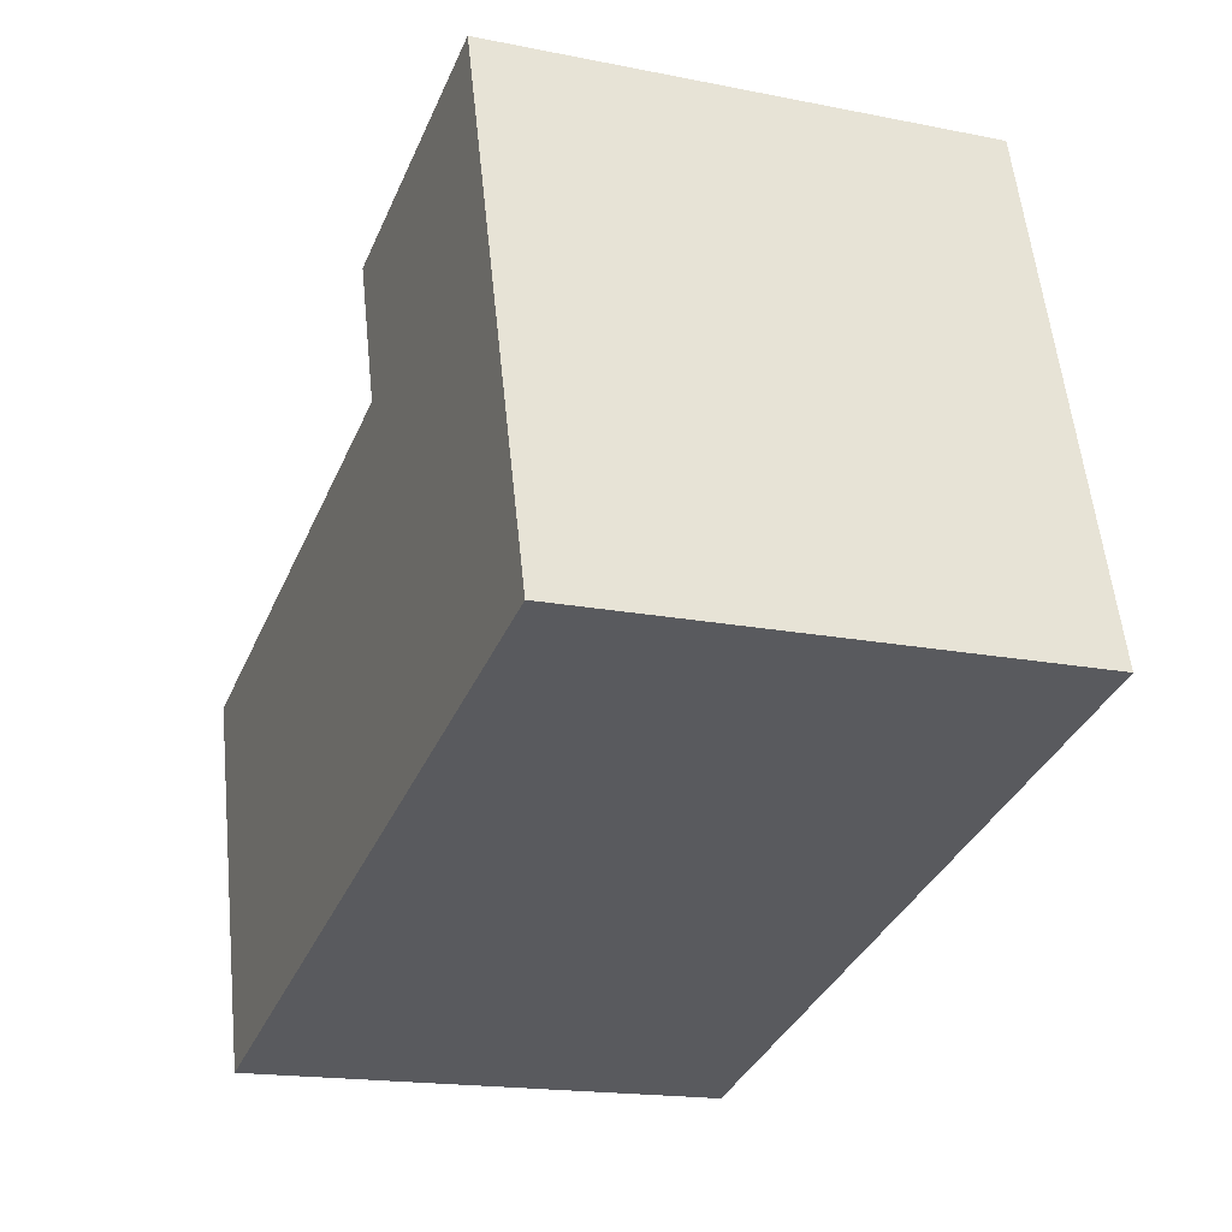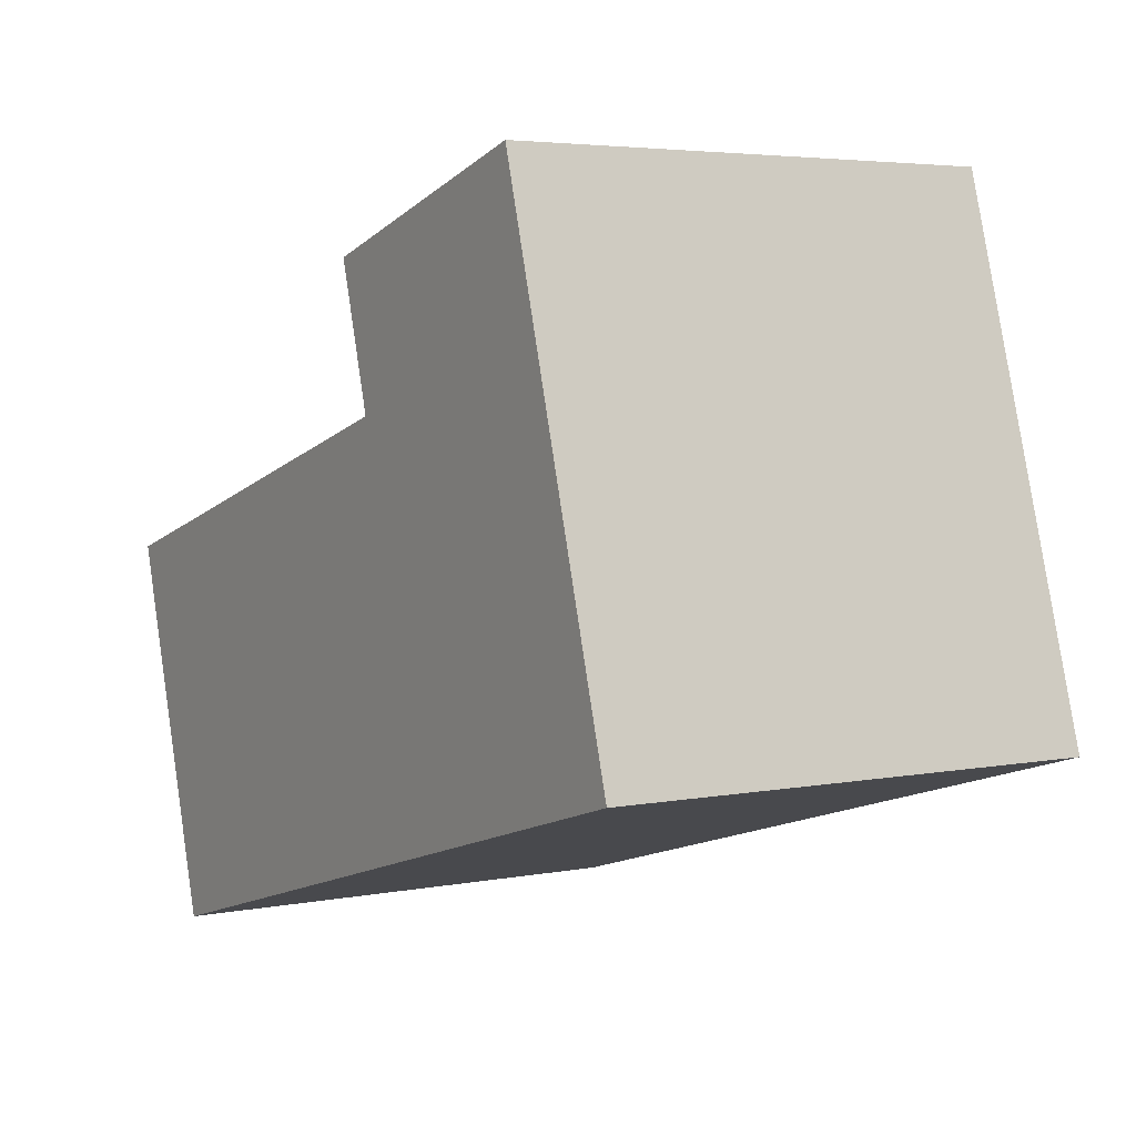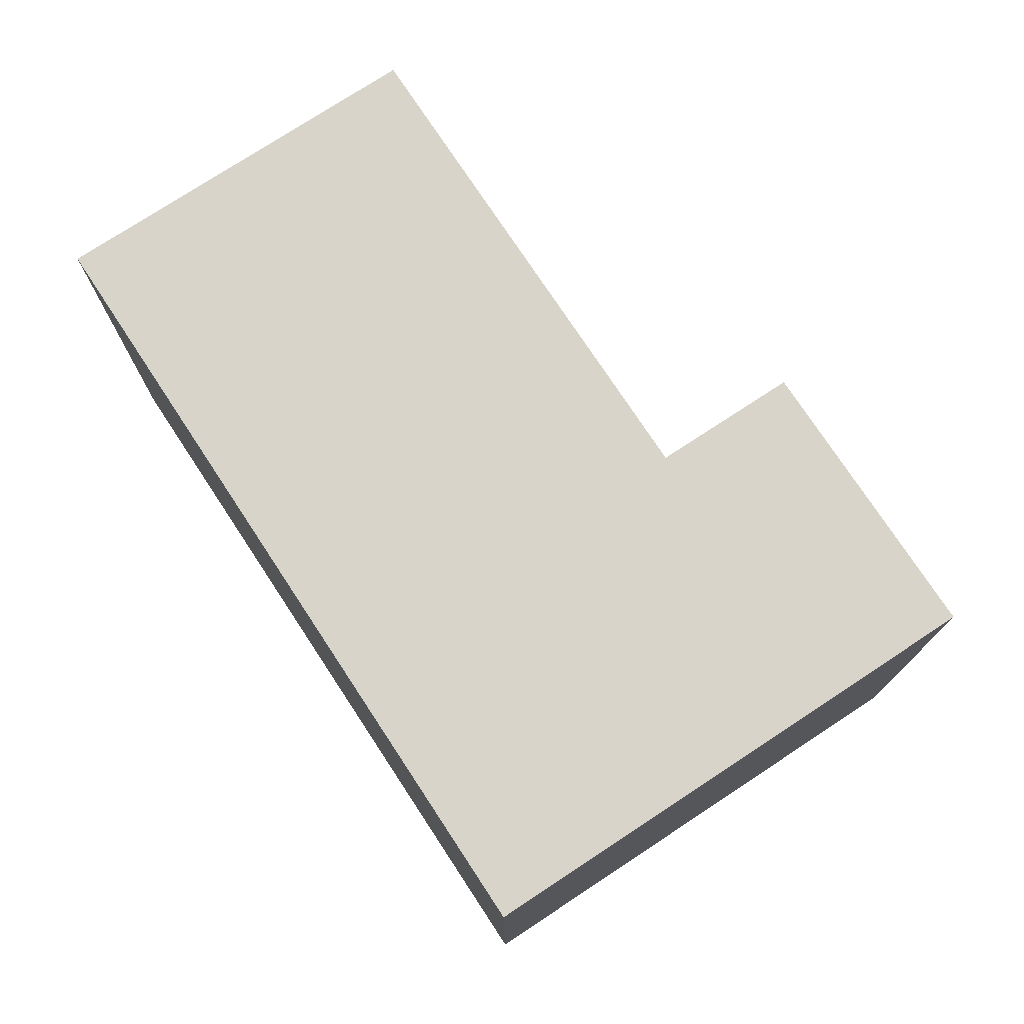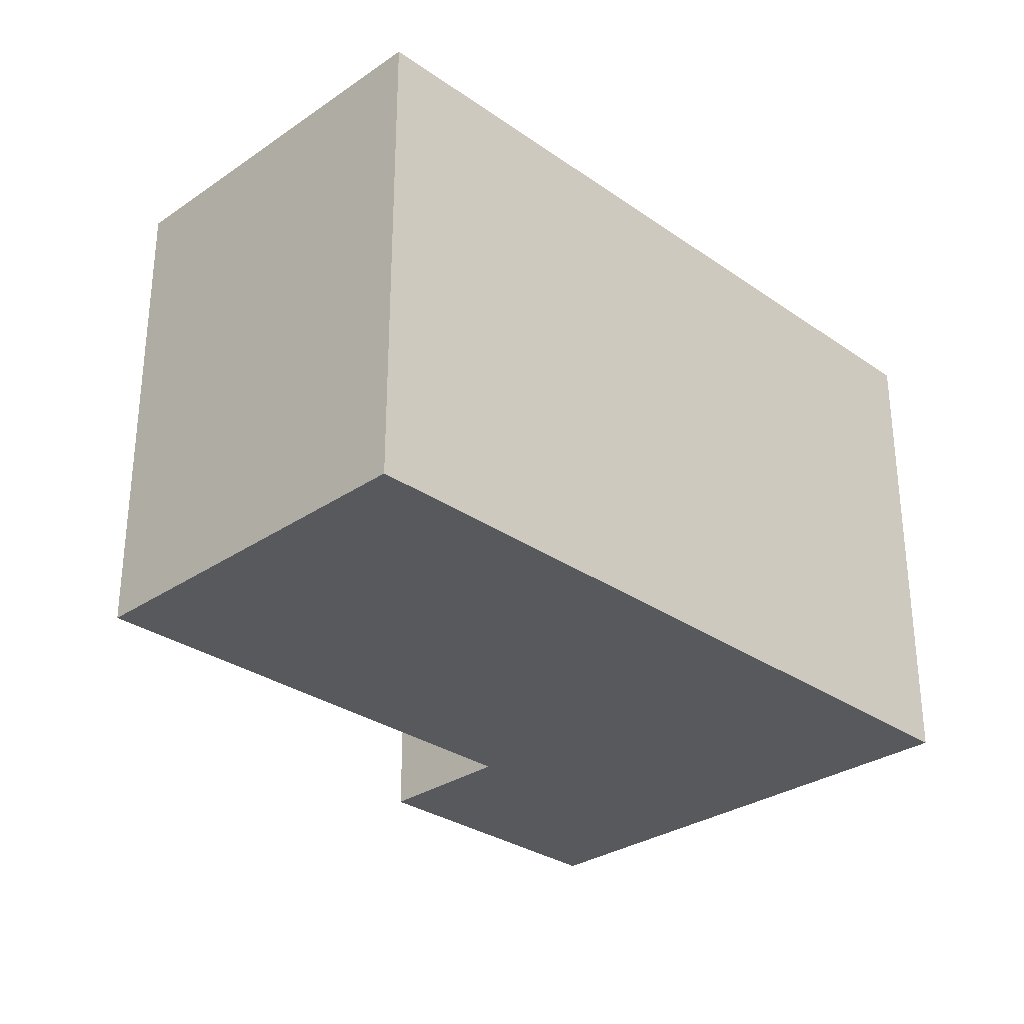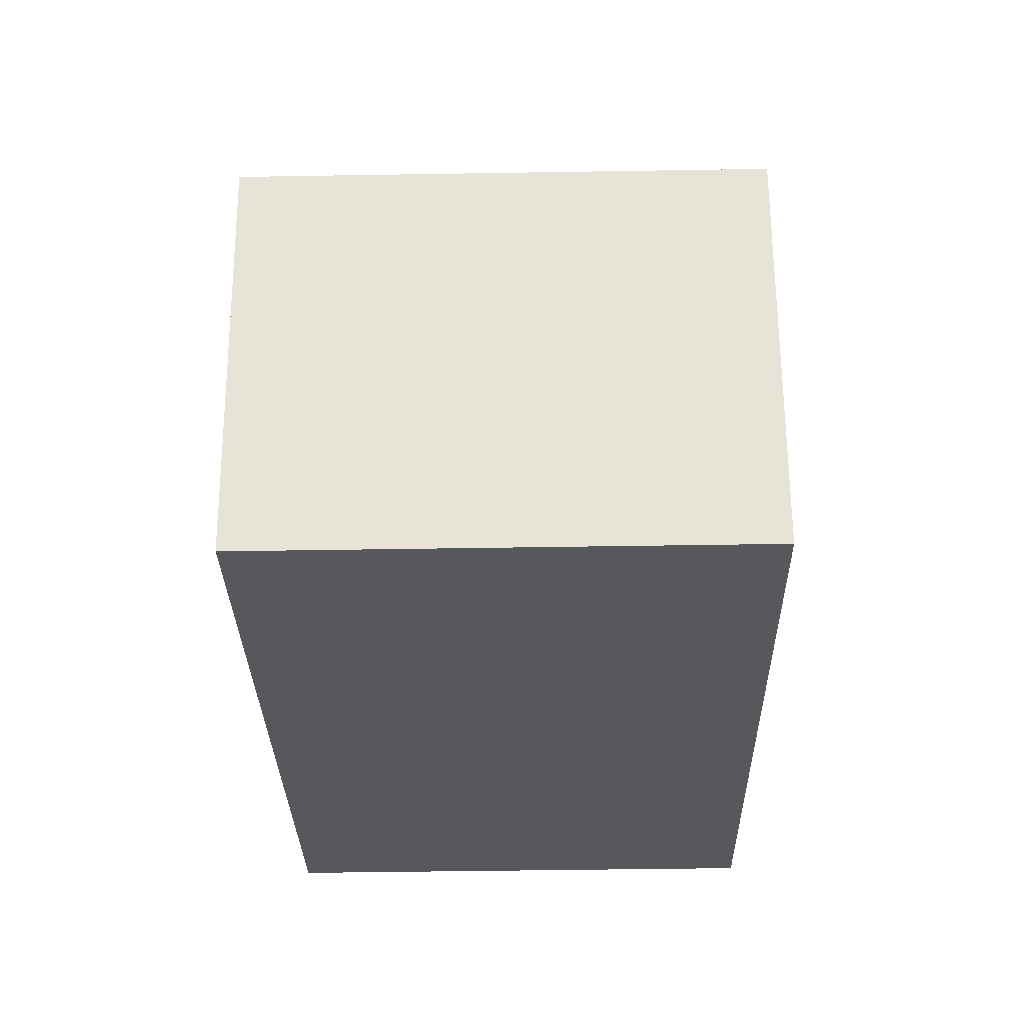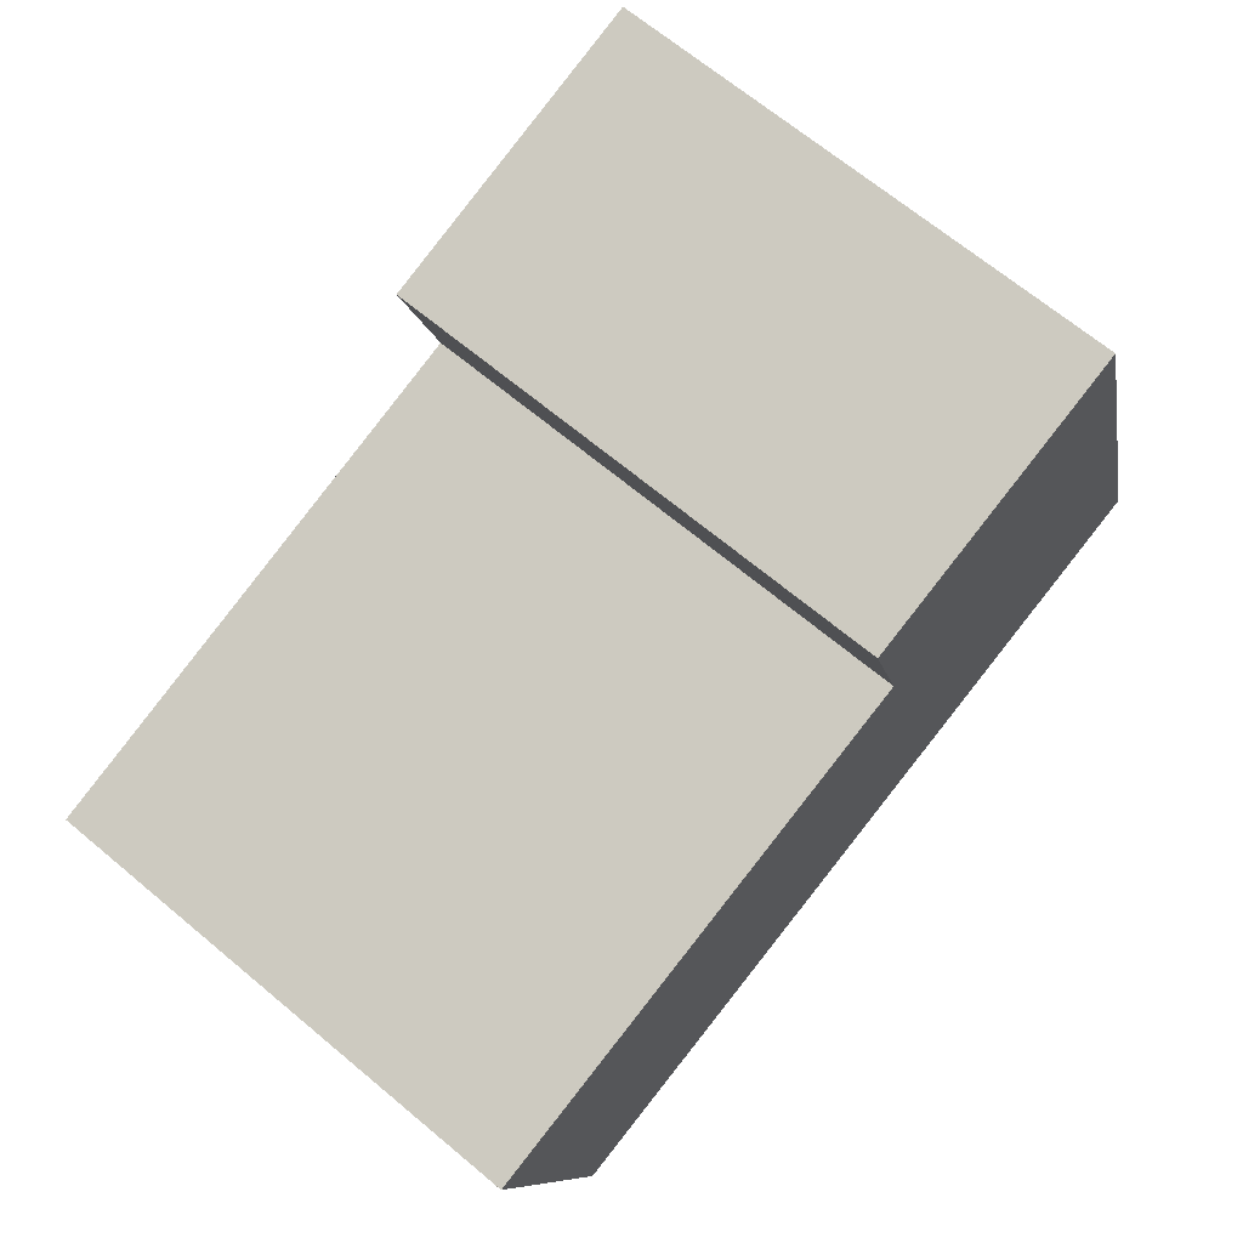
<metadata>
{"format":"obj","ext":"obj","renderer":"f3d","projection":"perspective","resolution":1024,"background":"white","views":[{"elev":-17.4,"azim":-111.7,"up":"+Z"},{"elev":4.3,"azim":-122.2,"up":"+Z"},{"elev":75.6,"azim":-107.2,"up":"+Y"},{"elev":-30.2,"azim":150.9,"up":"+Y"},{"elev":-44.5,"azim":91.1,"up":"+Z"},{"elev":67.8,"azim":129.9,"up":"+Z"}]}
</metadata>
<code>
v  0 2.517 1.541e-16
v  4.569 2.517 0.773
v  4.009 2.517 -1.161
v  2.018 2.517 1.512
v  2.228 2.517 2.24
v  0.77 2.517 2.662
v  4.569 -4.733e-17 0.773
v  4.009 7.109e-17 -1.161
v  2.228 -1.372e-16 2.24
v  2.018 -9.258e-17 1.512
v  0 0 0
v  0.77 -1.63e-16 2.662
g defaultobject
f 1 2 3
f 2 1 4
f 4 1 5
f 5 1 6
f 7 3 2
f 3 7 8
f 9 4 5
f 4 9 10
f 8 1 3
f 1 8 11
f 11 6 1
f 6 11 12
f 12 5 6
f 5 12 9
f 10 2 4
f 2 10 7
f 7 11 8
f 11 7 10
f 11 10 9
f 11 9 12

</code>
